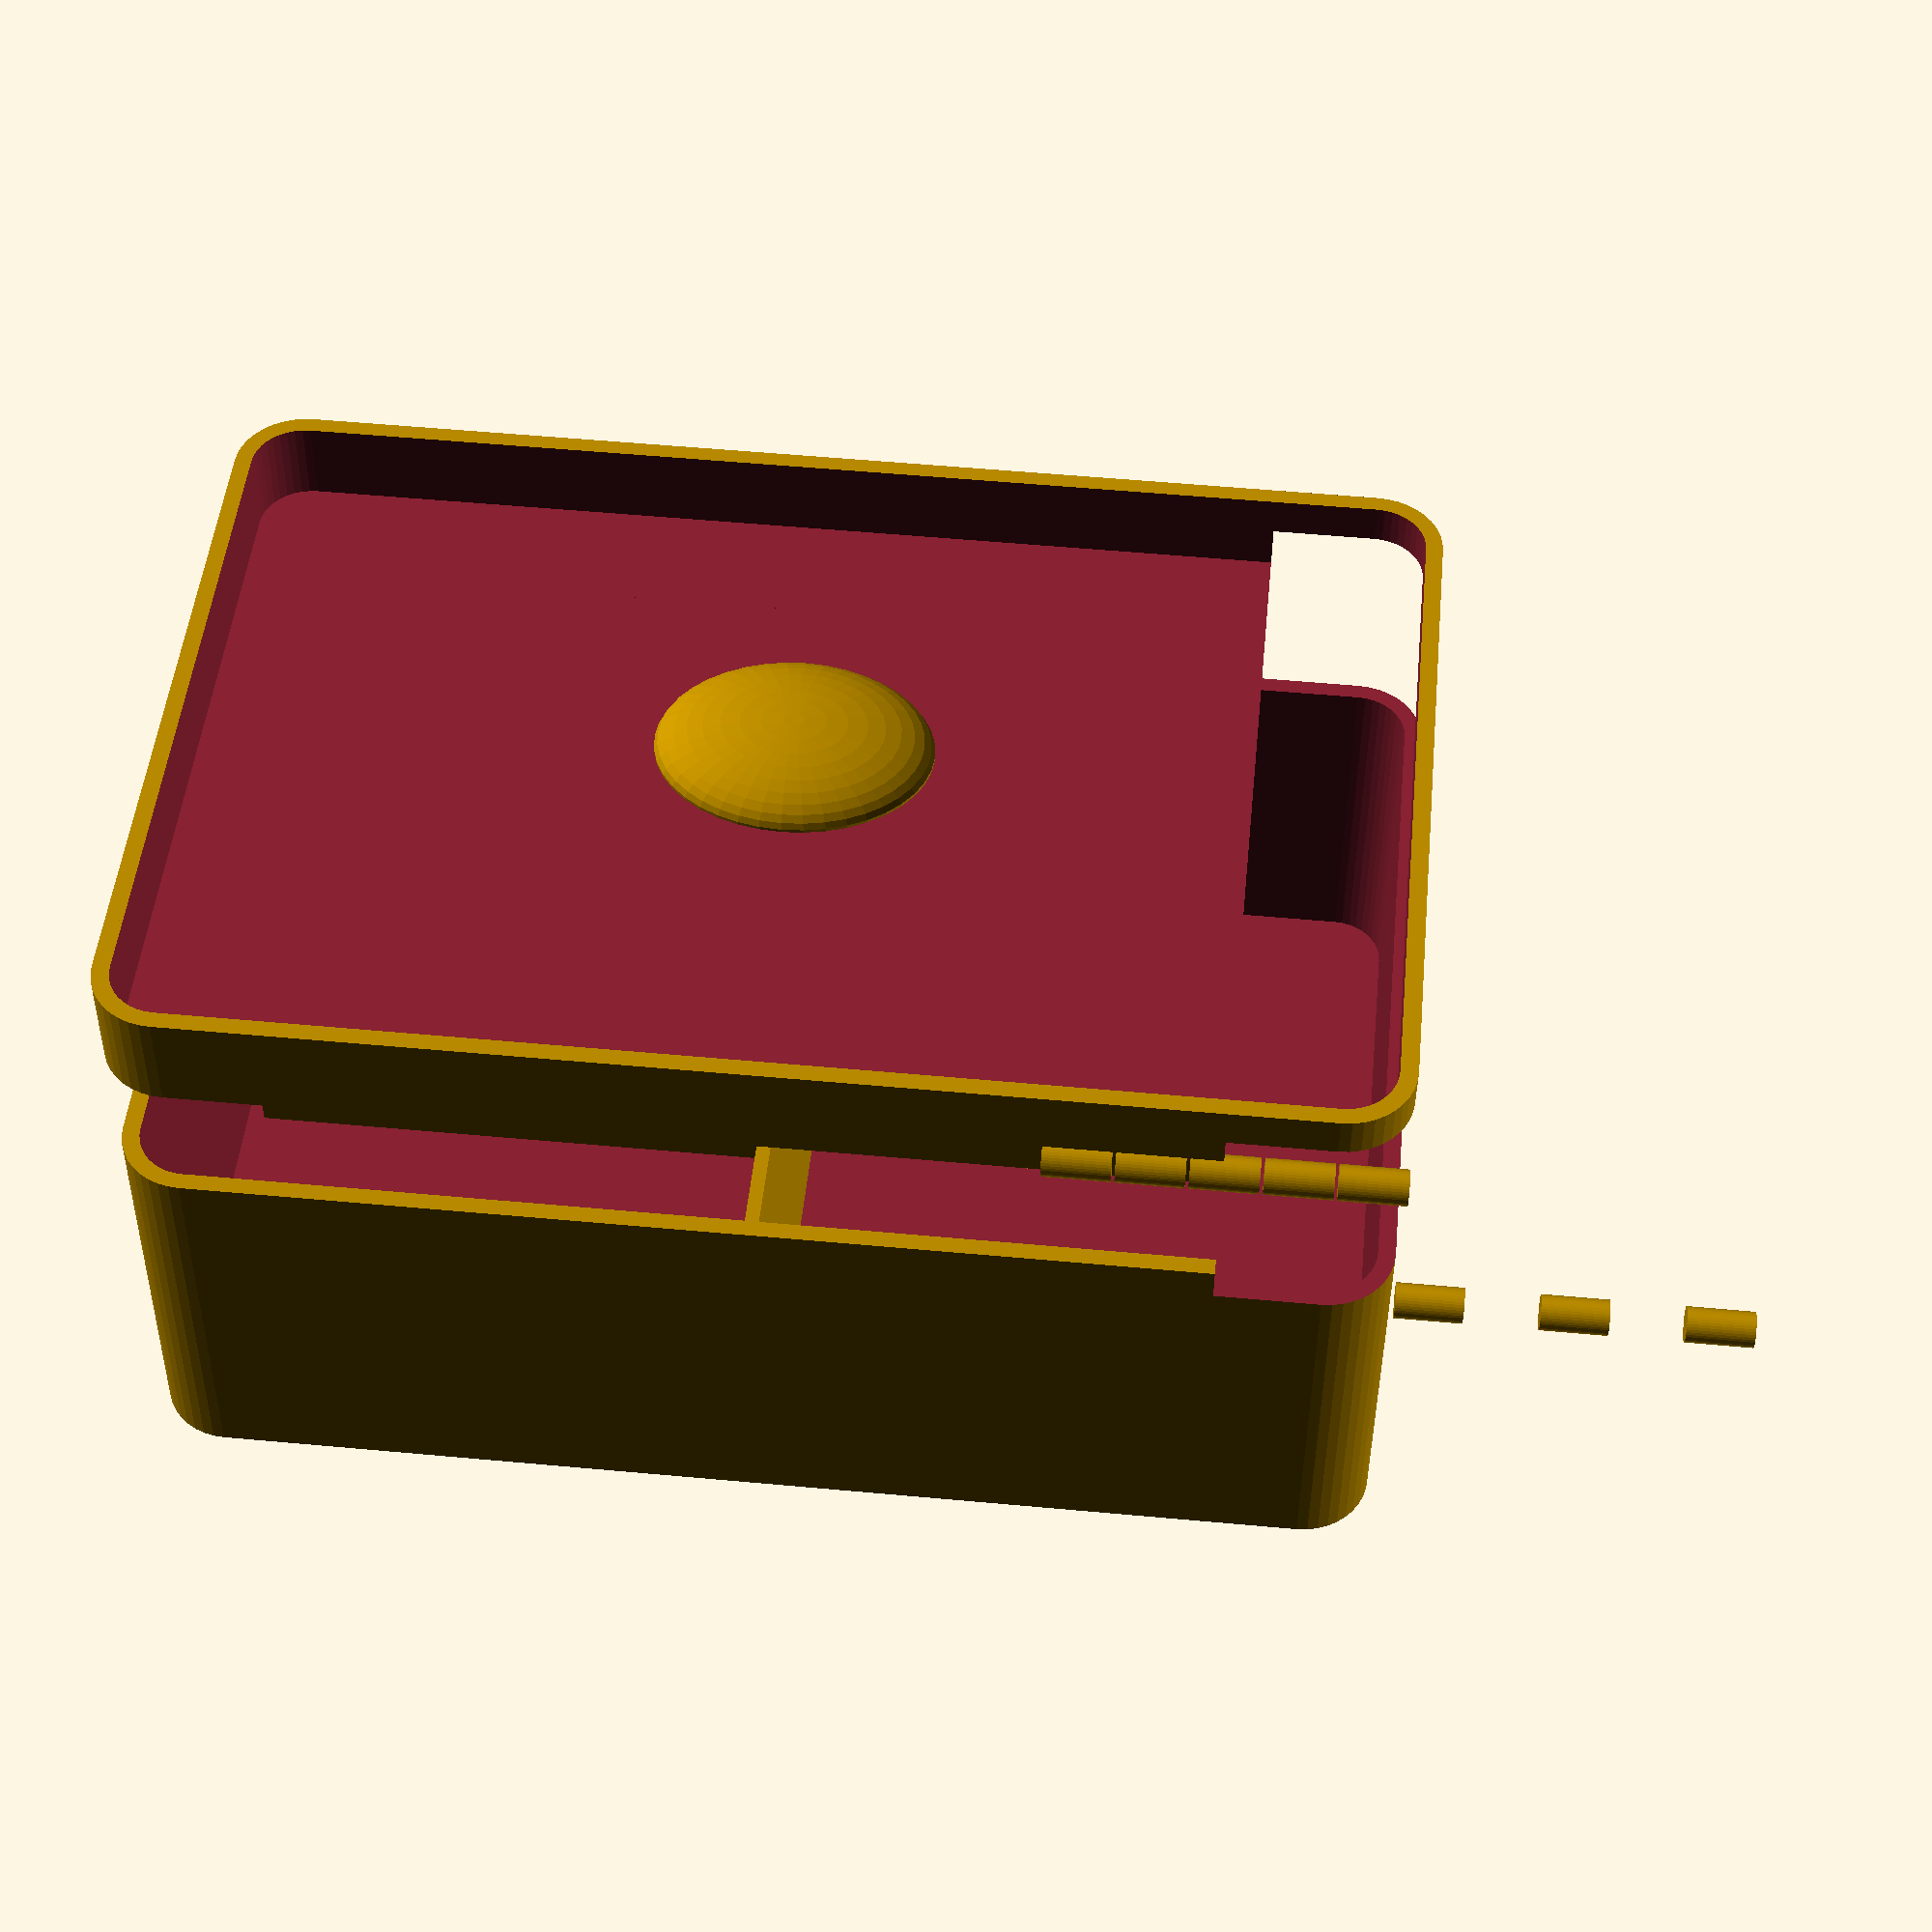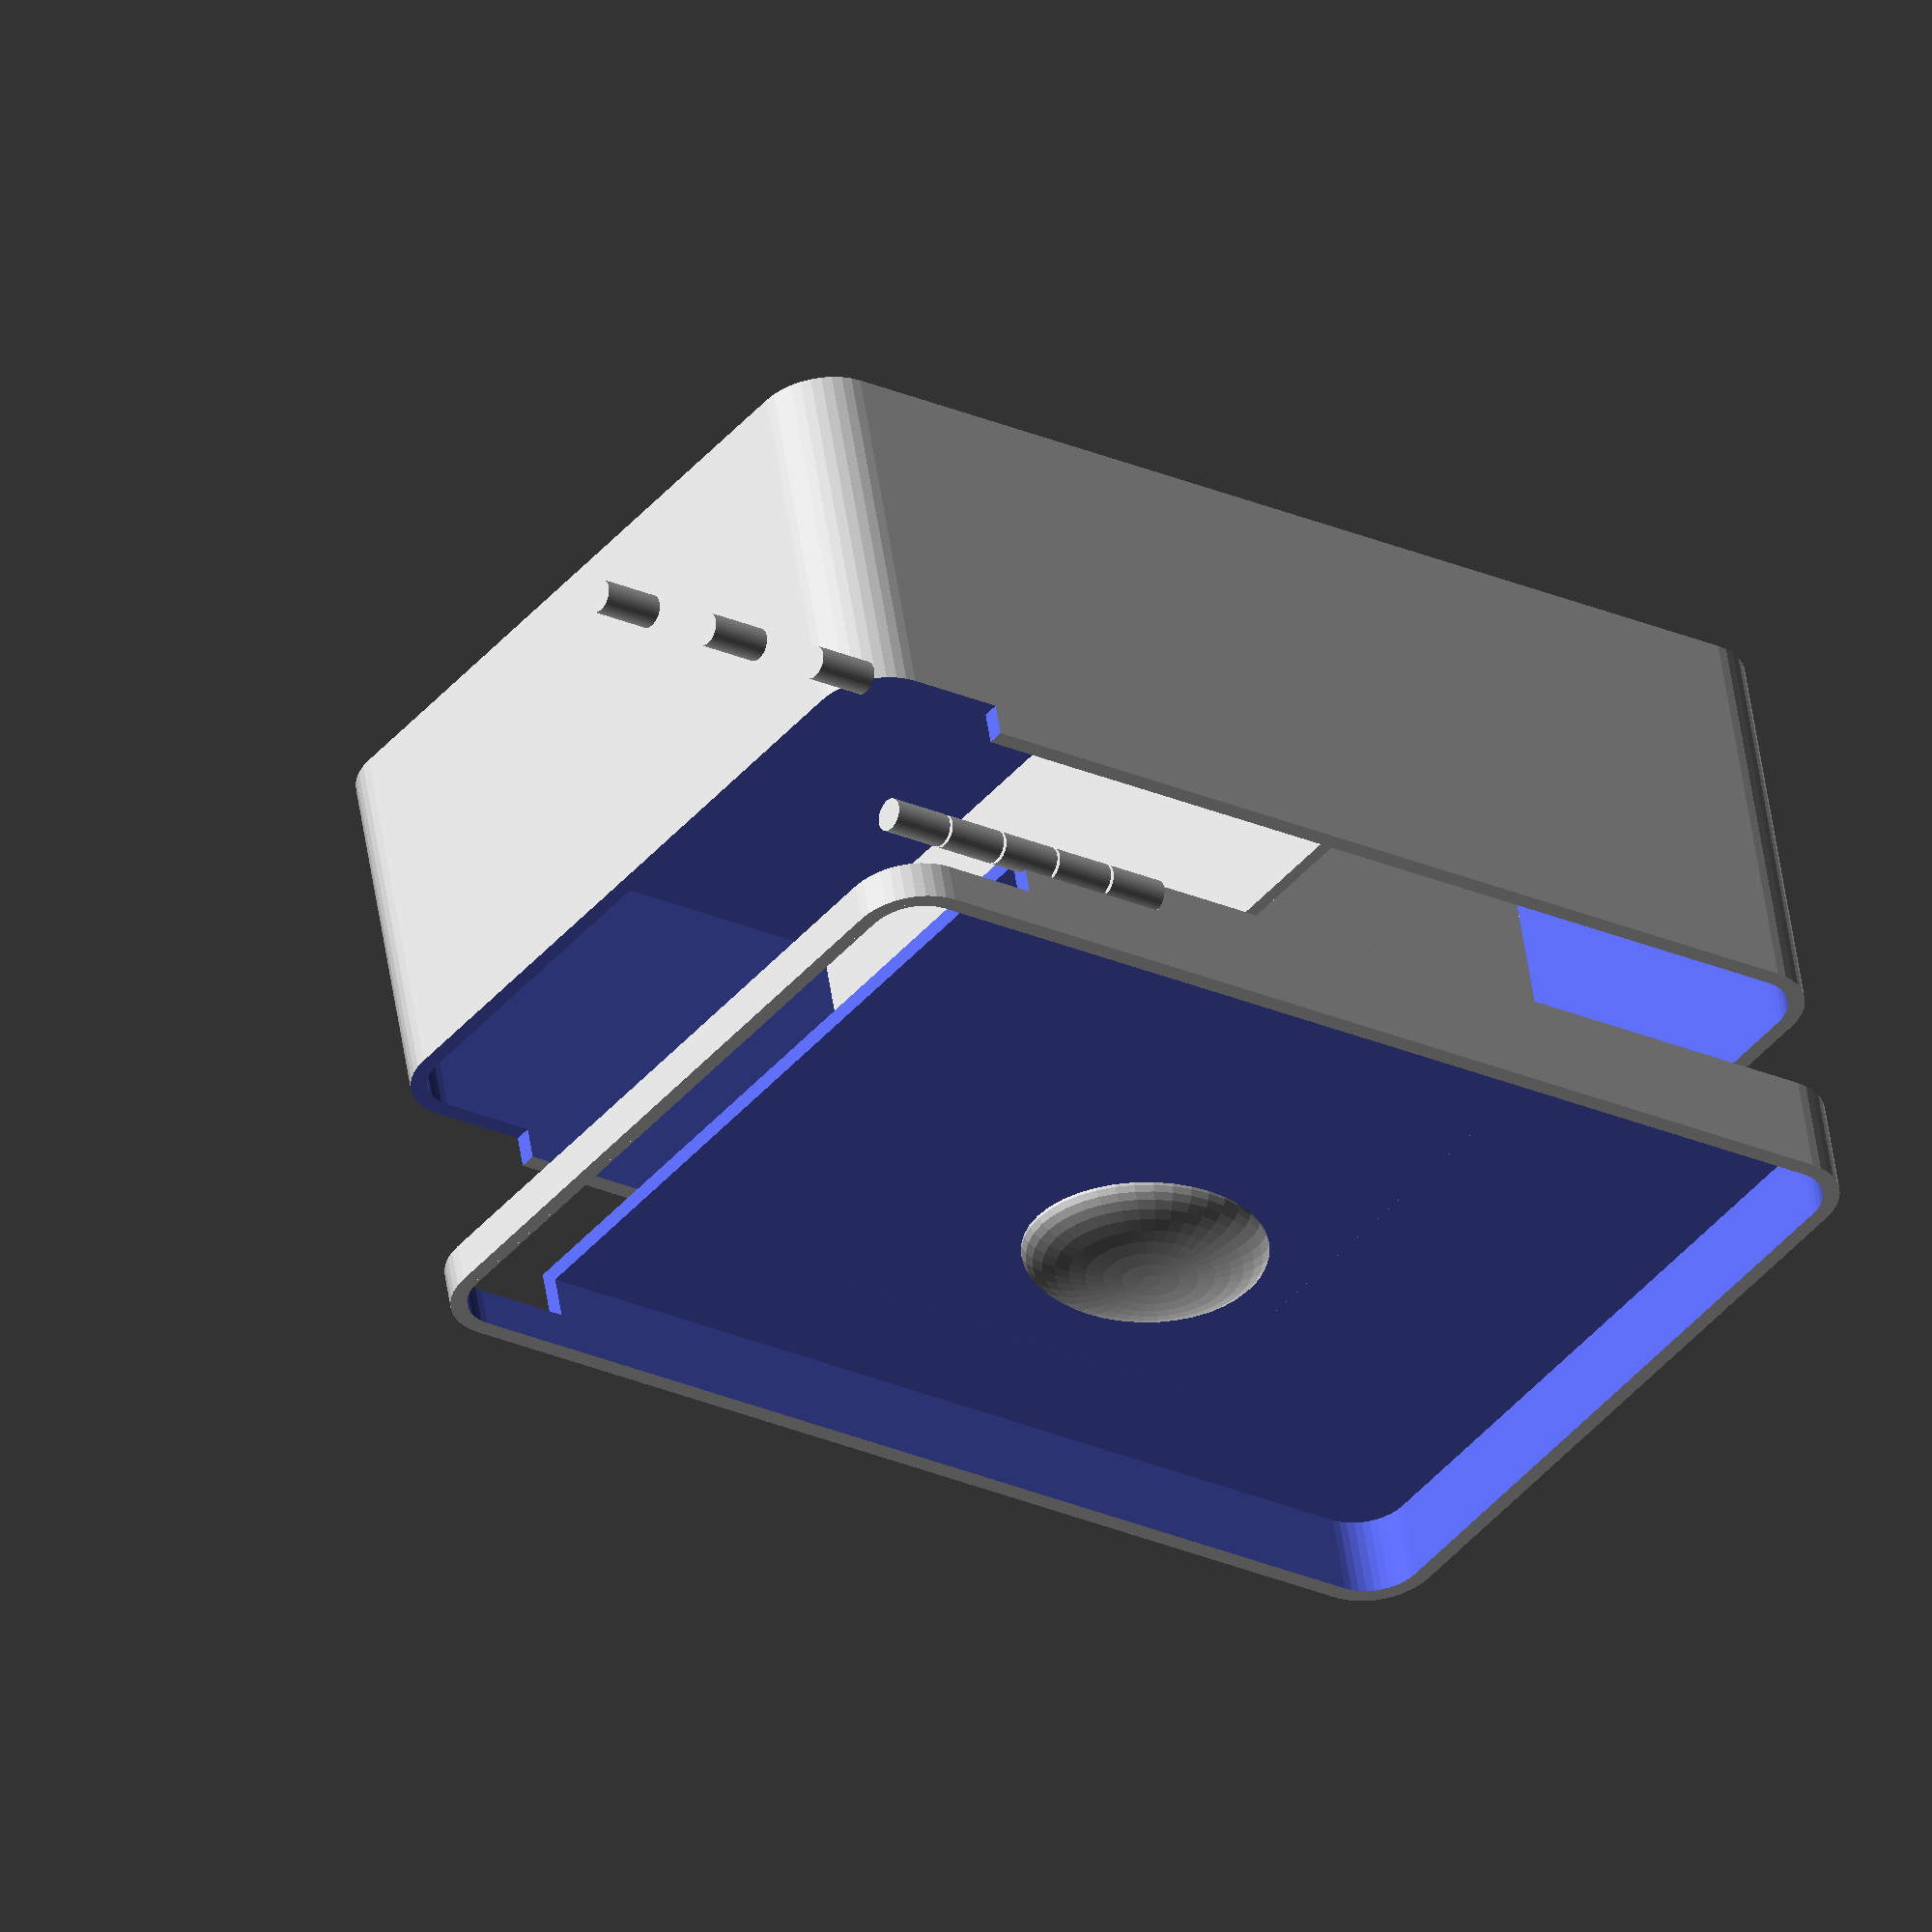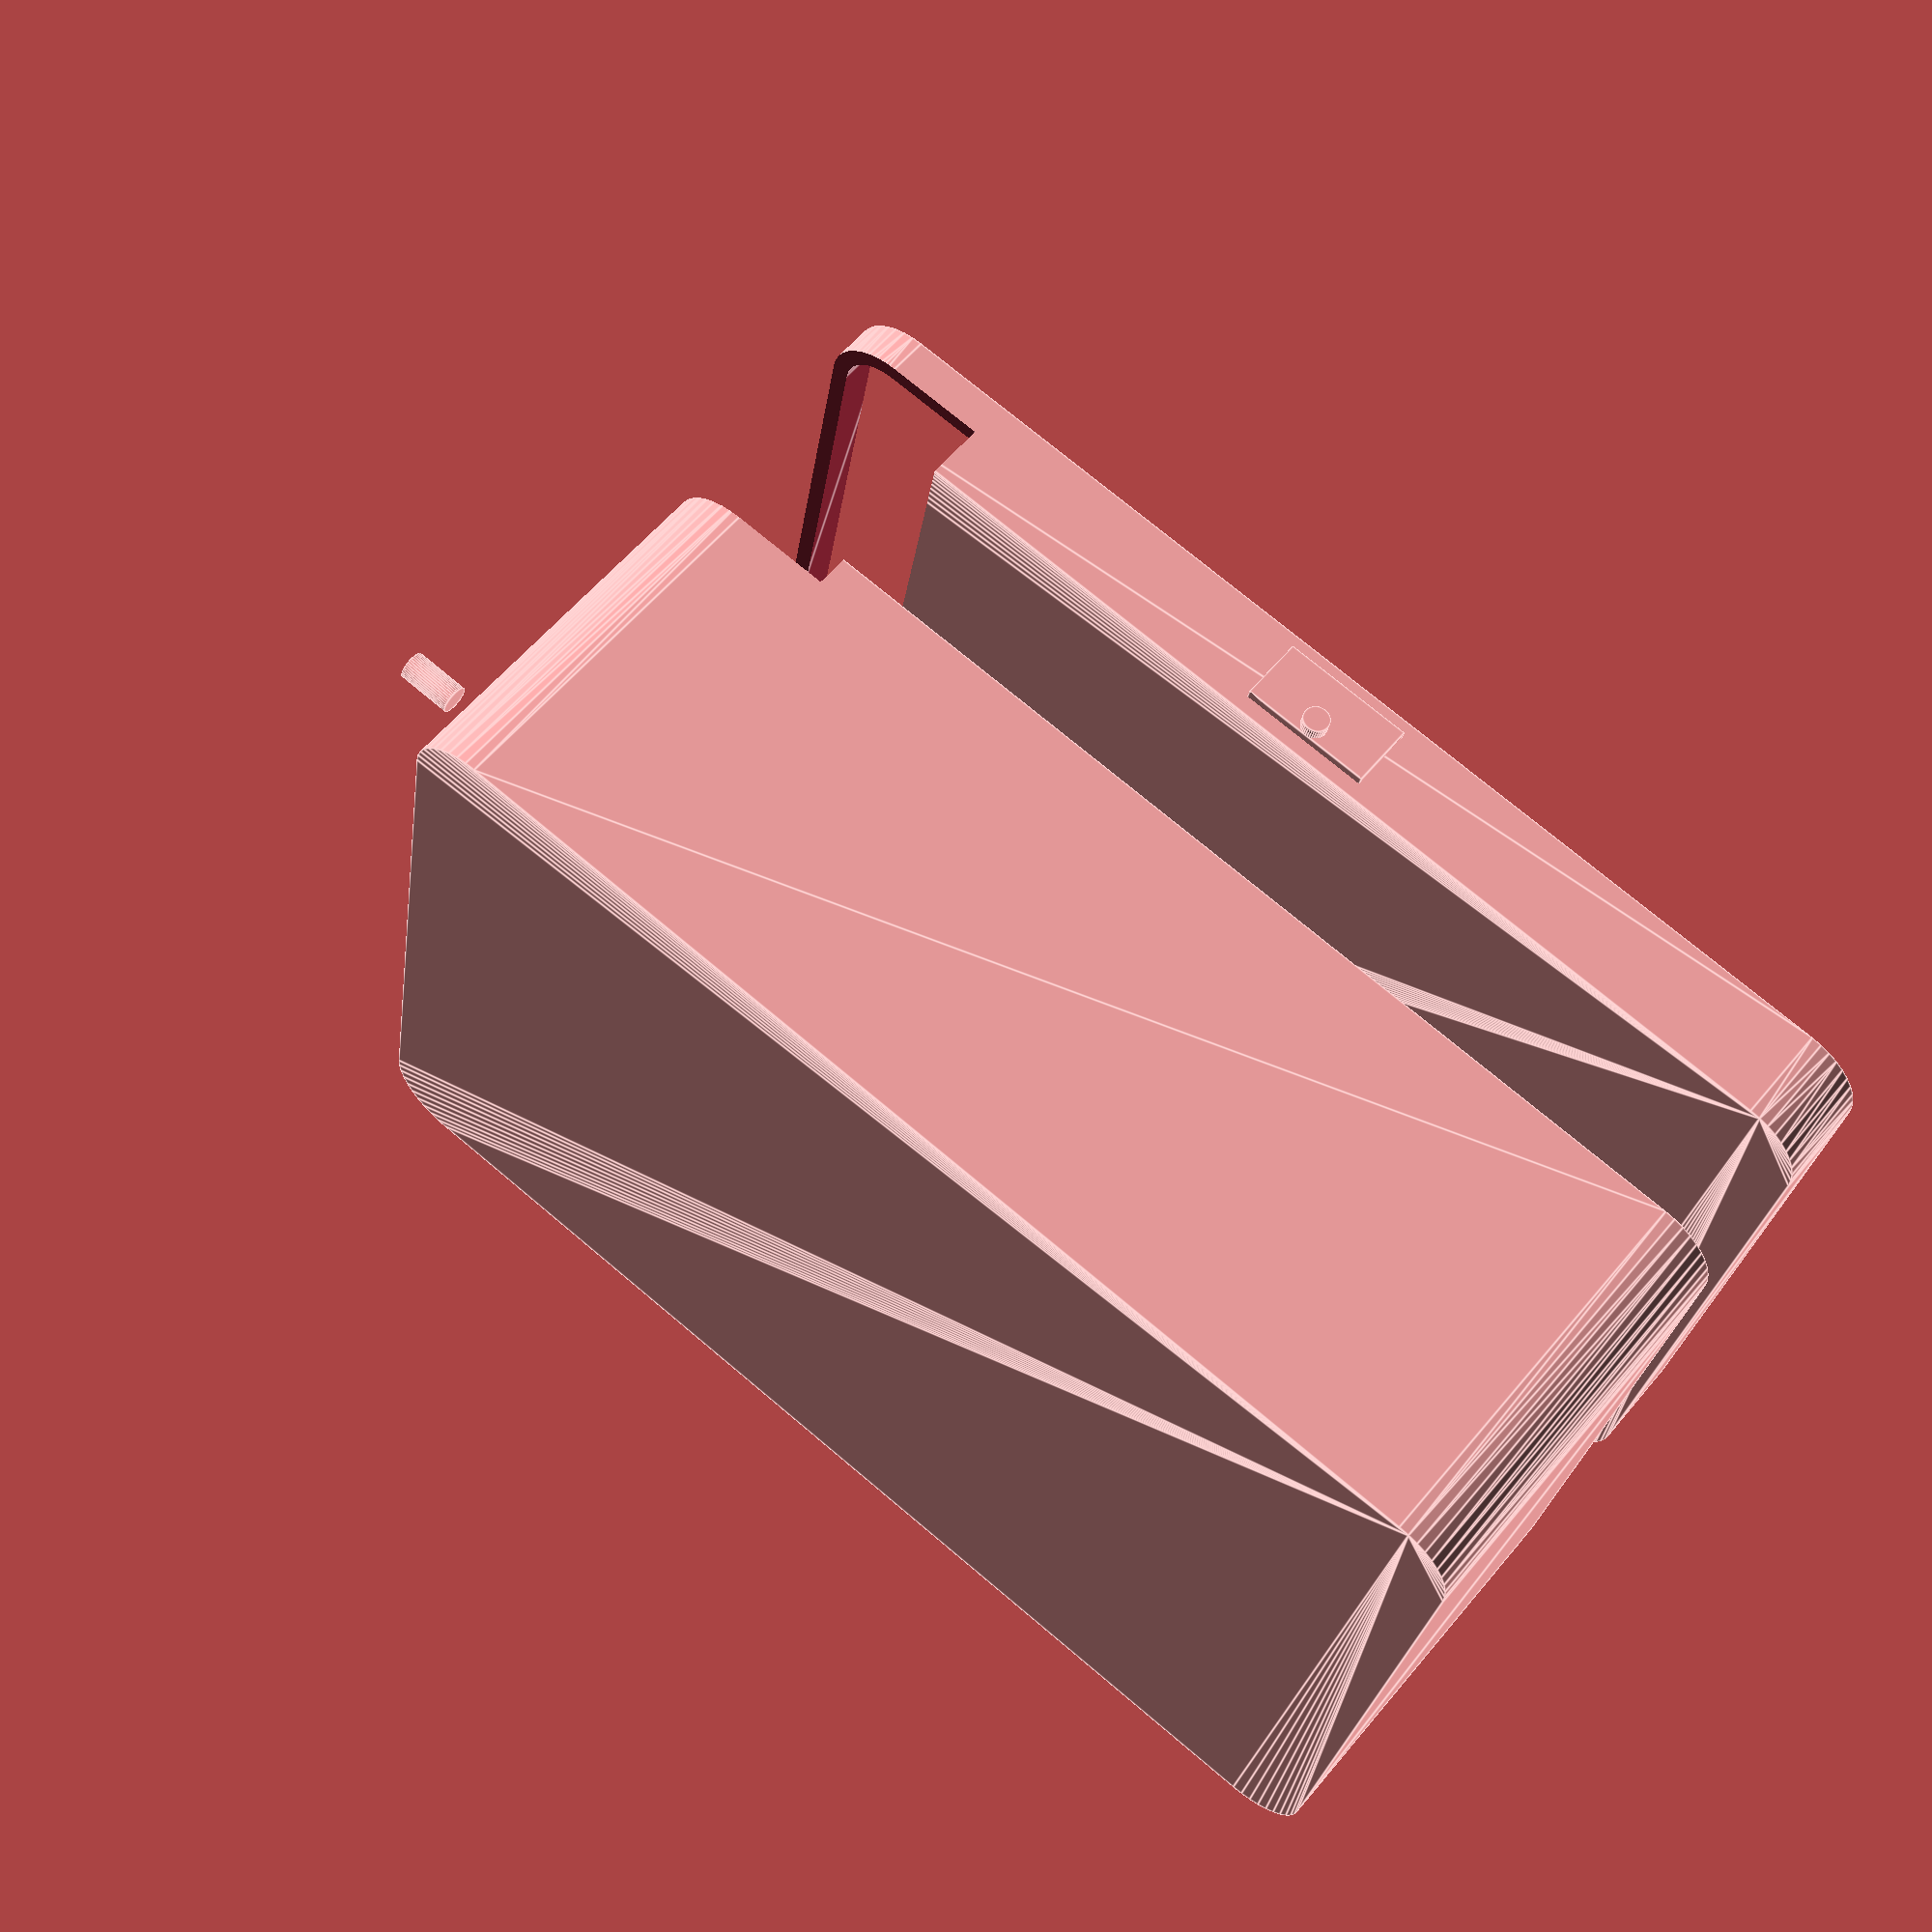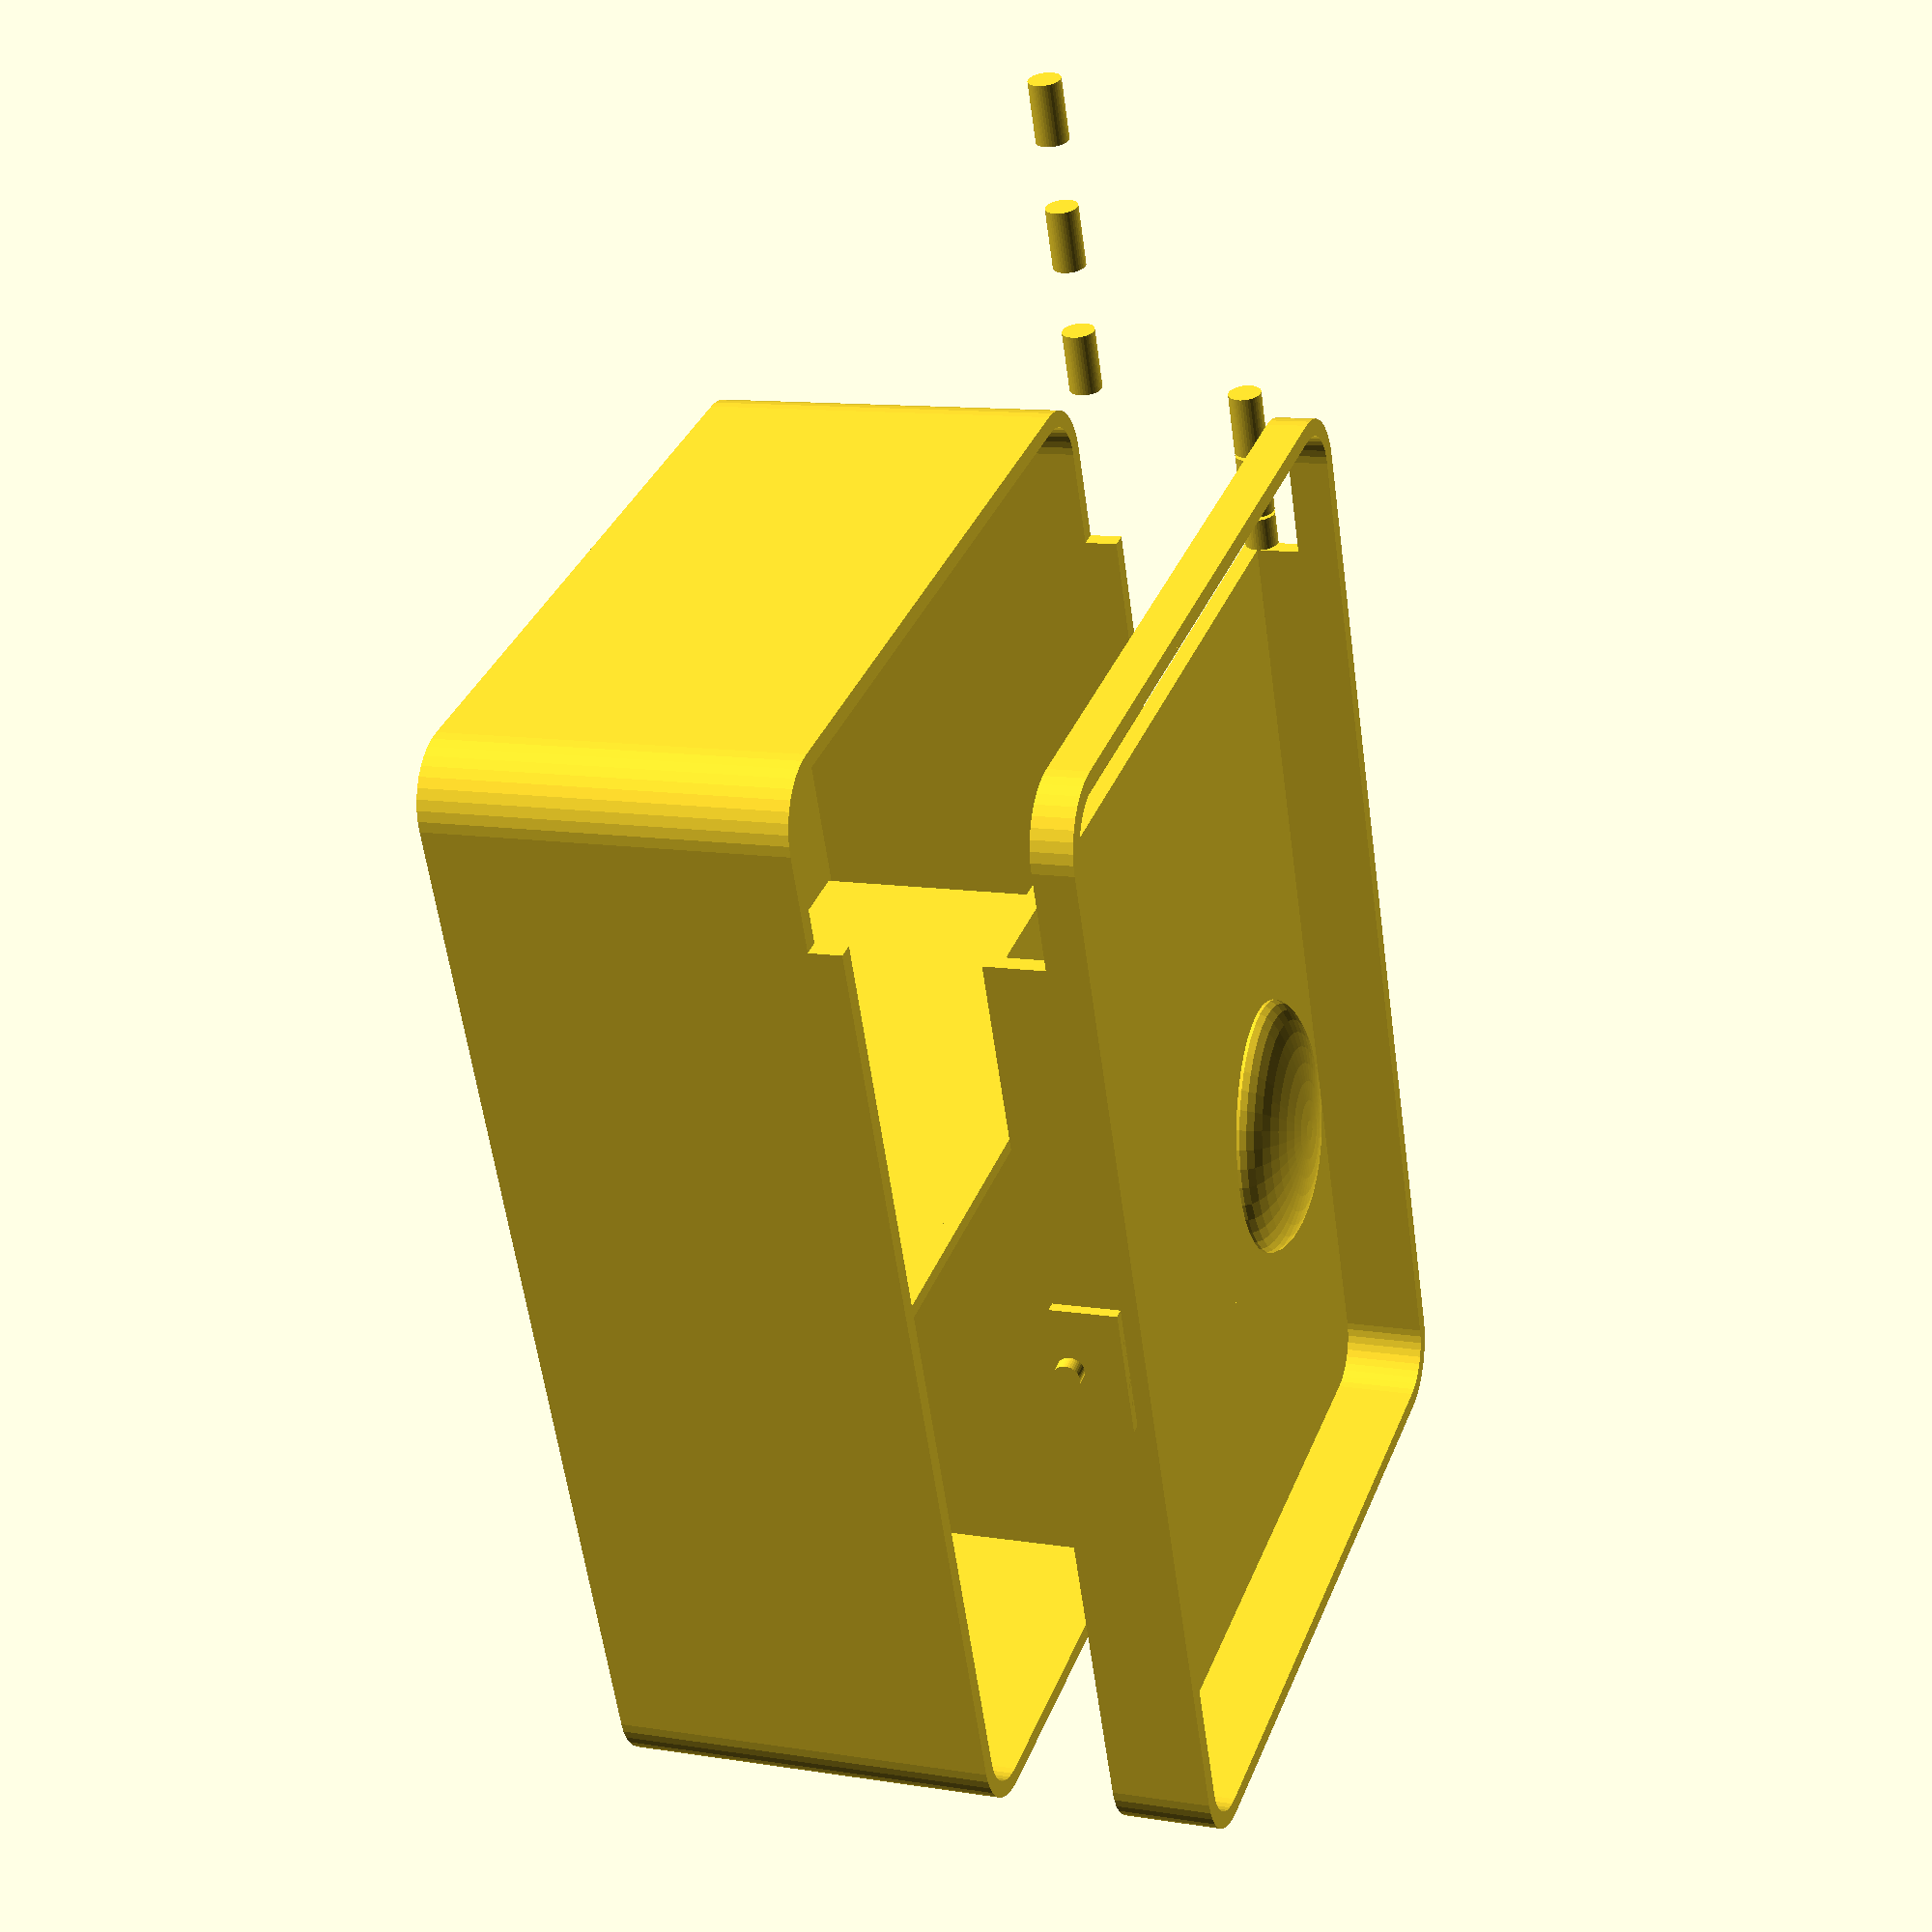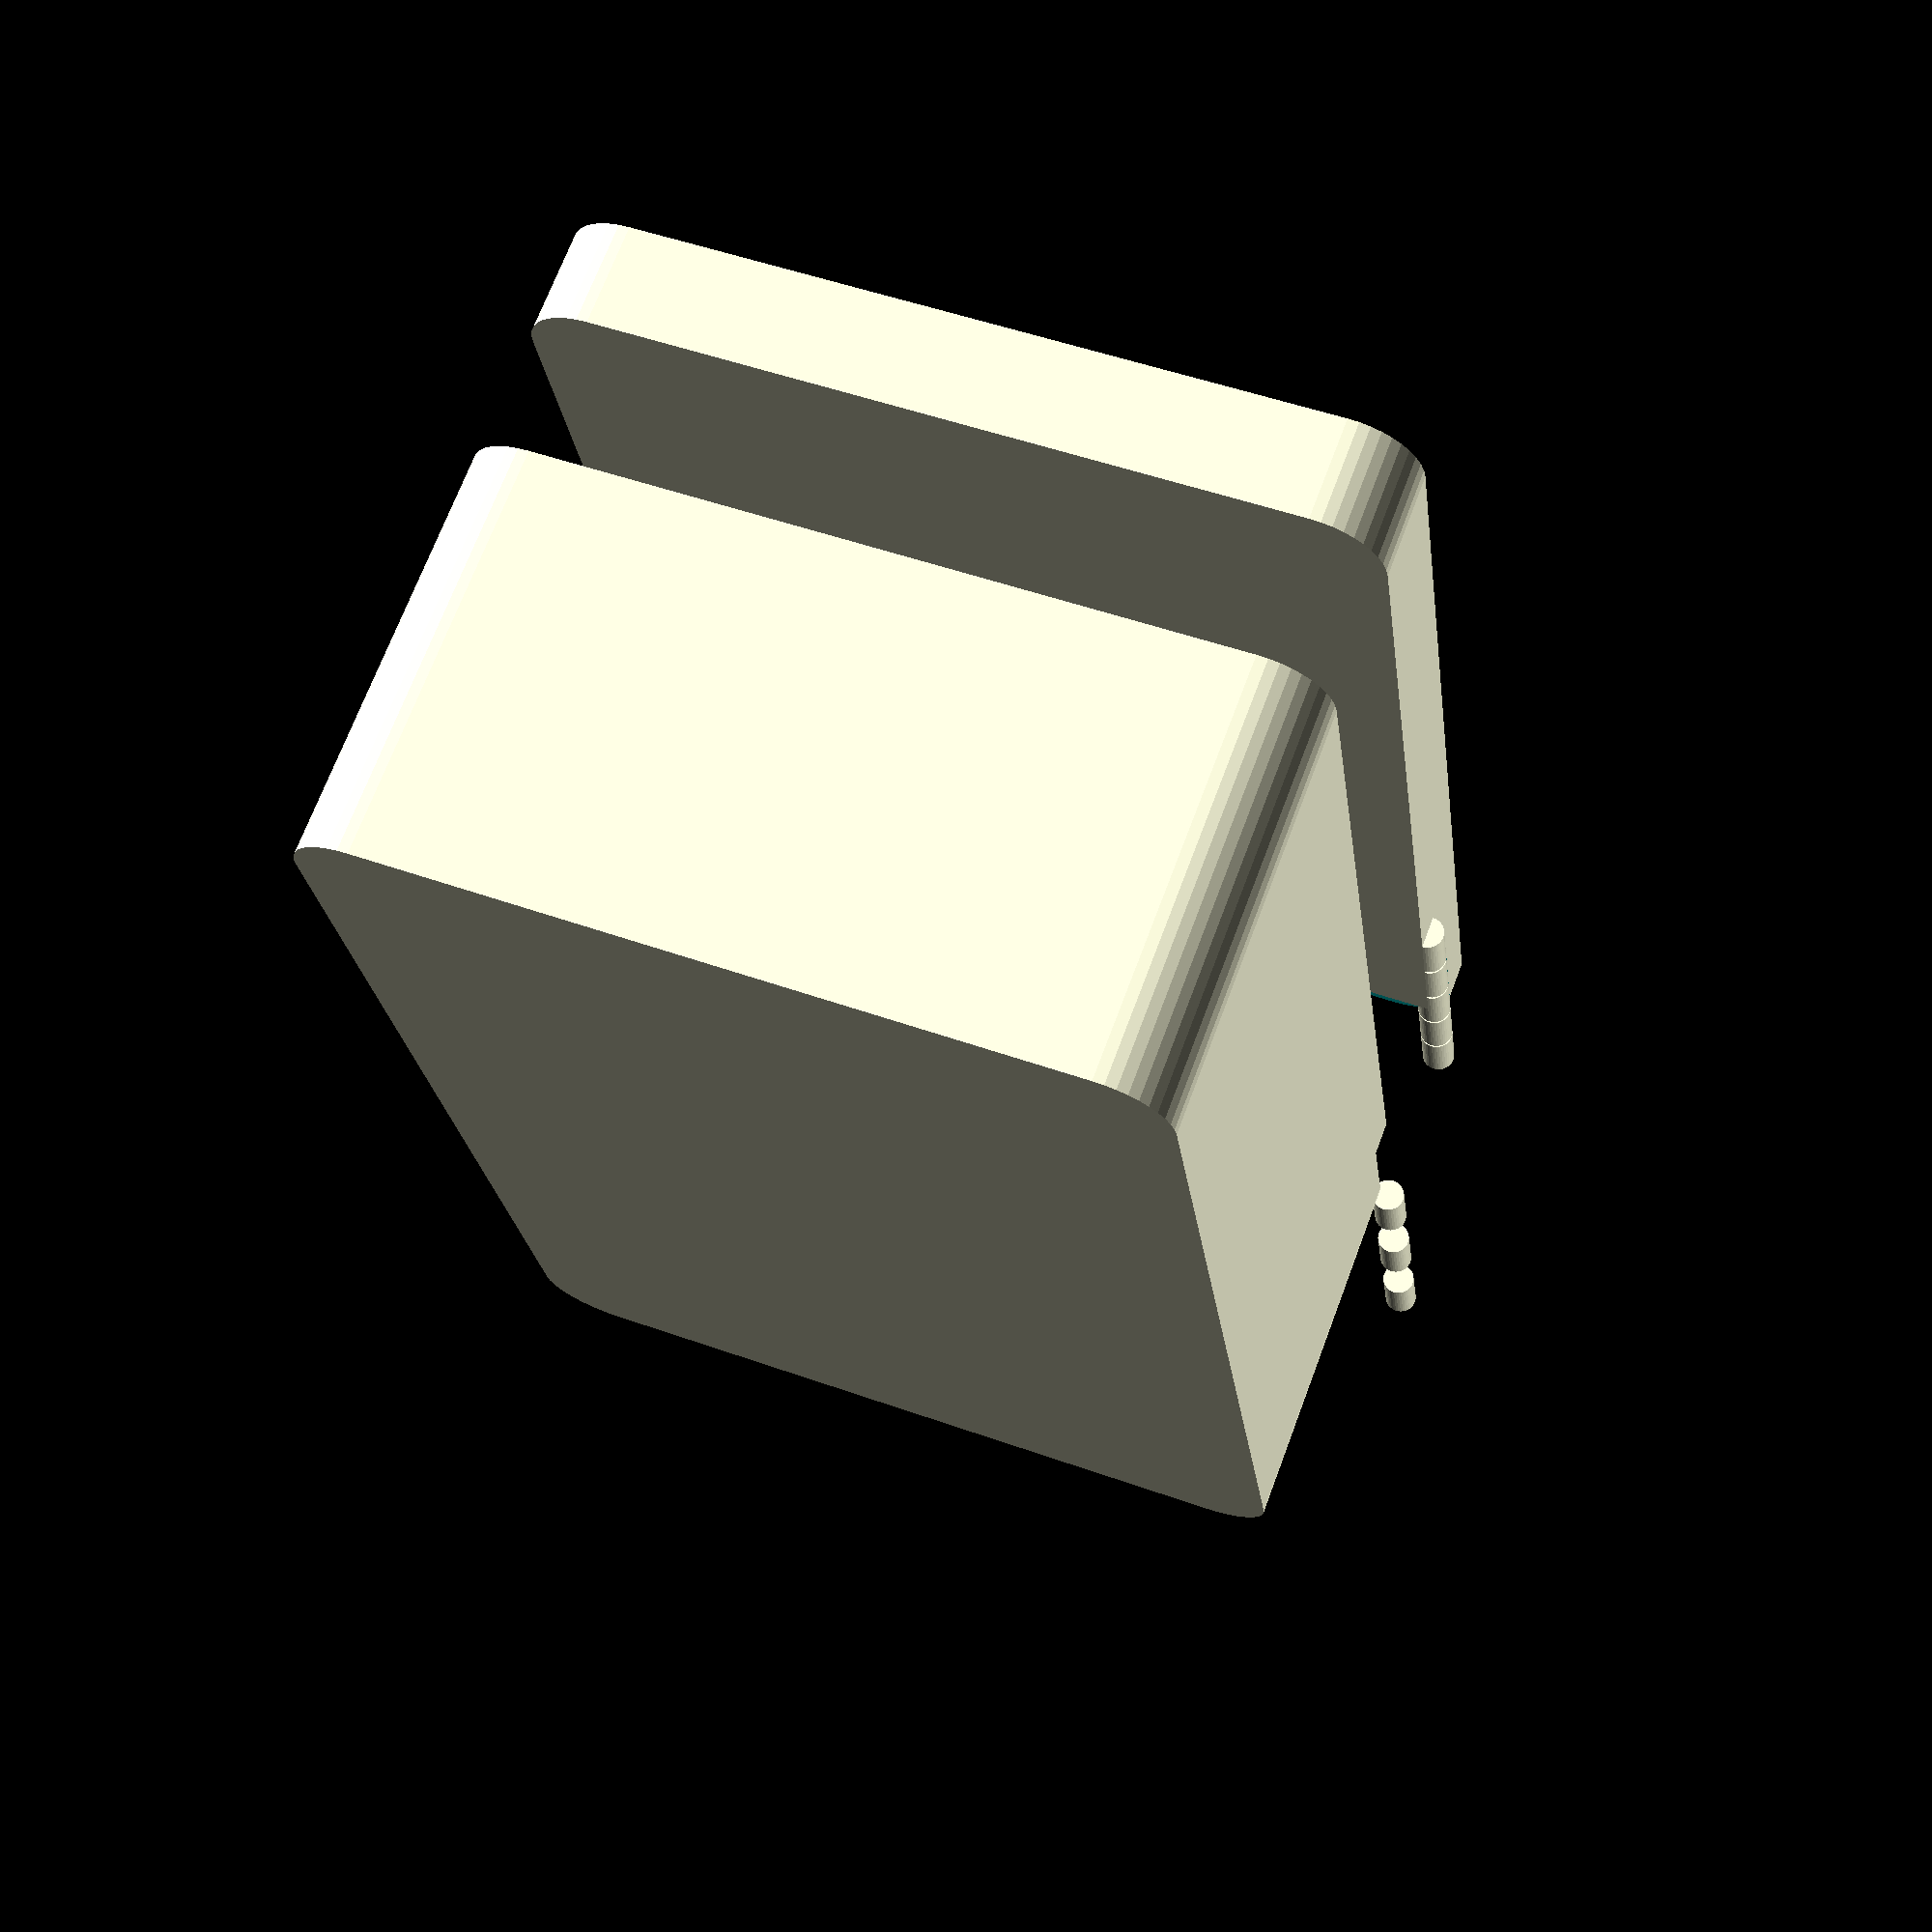
<openscad>
// Parametric Lunch Box with Lid
// Author: OpenSCAD Expert
// Description: A simple lunch box with lid and compartments

/* Main Parameters */
// Box dimensions
box_length = 180;
box_width = 120;
box_height = 60;
wall_thickness = 2.5;
corner_radius = 10;

// Lid parameters
lid_height = 15;
lid_overlap = 5;
lid_tolerance = 0.5;

// Compartment parameters
use_compartments = true;
compartment_wall = 2;

// Hinge parameters
hinge_diameter = 5;
hinge_segments = 30;
hinge_gap = 0.5;

// Latch parameters
latch_width = 20;
latch_height = 10;
latch_thickness = 3;

// Resolution parameters
$fn = 40;

/* Main Modules */

// Create the lunch box
module lunch_box() {
    difference() {
        // Outer shell
        rounded_box(box_length, box_width, box_height, corner_radius);
        
        // Inner hollow
        translate([0, 0, wall_thickness])
            rounded_box(
                box_length - wall_thickness * 2, 
                box_width - wall_thickness * 2, 
                box_height, 
                corner_radius - wall_thickness
            );
        
        // Cut off top for hinge area
        translate([box_length/2 - 25, -box_width/2 - 1, box_height - 5])
            cube([50, box_width + 2, 10]);
    }
    
    // Add compartments if enabled
    if (use_compartments) {
        translate([0, 0, wall_thickness]) 
            compartments();
    }
    
    // Add hinge parts
    translate([box_length/2, -box_width/2, box_height - hinge_diameter/2])
        hinge_parts();
}

// Create the lid
module lid() {
    difference() {
        union() {
            // Main lid body
            rounded_box(
                box_length, 
                box_width, 
                lid_height, 
                corner_radius
            );
            
            // Inner lip for secure closure
            translate([0, 0, lid_height - lid_overlap])
                difference() {
                    rounded_box(
                        box_length - wall_thickness * 2 + lid_tolerance * 2, 
                        box_width - wall_thickness * 2 + lid_tolerance * 2, 
                        lid_overlap, 
                        corner_radius - wall_thickness
                    );
                    
                    translate([0, 0, -0.5])
                        rounded_box(
                            box_length - wall_thickness * 4, 
                            box_width - wall_thickness * 4, 
                            lid_overlap + 1, 
                            corner_radius - wall_thickness * 2
                        );
                }
        }
        
        // Hollow out the lid
        translate([0, 0, wall_thickness])
            rounded_box(
                box_length - wall_thickness * 2, 
                box_width - wall_thickness * 2, 
                lid_height, 
                corner_radius - wall_thickness
            );
        
        // Cut off bottom for hinge area
        translate([box_length/2 - 25, -box_width/2 - 1, -1])
            cube([50, box_width + 2, 10]);
    }
    
    // Add lid handle/knob
    translate([0, 0, lid_height])
        lid_handle();
    
    // Add hinge parts
    translate([box_length/2, -box_width/2, hinge_diameter/2])
        rotate([0, 0, 180])
            hinge_parts(is_lid = true);
    
    // Add latch
    translate([0, box_width/2, lid_height/2])
        lid_latch();
}

// Create a rounded box shape
module rounded_box(length, width, height, radius) {
    hull() {
        for (x = [-1, 1]) {
            for (y = [-1, 1]) {
                translate([
                    x * (length/2 - radius),
                    y * (width/2 - radius),
                    0
                ])
                cylinder(r = radius, h = height);
            }
        }
    }
}

// Create compartments inside the box
module compartments() {
    comp_length = (box_length - wall_thickness * 4 - compartment_wall) / 2;
    comp_width = box_width - wall_thickness * 2 - compartment_wall;
    comp_height = box_height - wall_thickness * 2;
    
    // Compartment divider
    translate([0, 0, comp_height/2])
        cube([compartment_wall, comp_width, comp_height], center = true);
    
    // Optional additional compartment divider
    translate([-comp_length/2 - compartment_wall/2, 0, comp_height/2])
        cube([comp_length, compartment_wall, comp_height], center = true);
}

// Create hinge parts
module hinge_parts(is_lid = false) {
    hinge_length = 50;
    hinge_segments = 5;
    segment_length = hinge_length / hinge_segments;
    
    for (i = [0:2:hinge_segments-1]) {
        translate([i * segment_length, 0, 0])
            rotate([0, 90, 0])
                cylinder(d = hinge_diameter, h = segment_length - hinge_gap);
    }
    
    if (is_lid) {
        for (i = [1:2:hinge_segments-1]) {
            translate([i * segment_length, 0, 0])
                rotate([0, 90, 0])
                    cylinder(d = hinge_diameter, h = segment_length - hinge_gap);
        }
    }
}

// Create lid handle/knob
module lid_handle() {
    handle_width = 40;
    handle_height = 10;
    
    translate([0, 0, 0]) {
        difference() {
            union() {
                // Base of handle
                scale([1, 0.8, 0.3])
                    sphere(r = handle_width / 2);
                
                // Flat bottom to attach to lid
                translate([0, 0, -handle_height/2])
                    cylinder(r = handle_width/3, h = handle_height/4);
            }
            
            // Cut off bottom half of sphere
            translate([0, 0, -handle_width/2])
                cube([handle_width * 2, handle_width * 2, handle_width], center = true);
        }
    }
}

// Create lid latch
module lid_latch() {
    translate([0, 0, 0])
        difference() {
            union() {
                // Latch base
                cube([latch_width, latch_thickness, latch_height], center = true);
                
                // Latch hook
                translate([0, latch_thickness/2 + 2, -latch_height/2 + 2])
                    rotate([90, 0, 0])
                        cylinder(r = 2, h = 4);
            }
            
            // Cutout for flexibility
            translate([0, 0, latch_height/4])
                cube([latch_width - 6, latch_thickness/2, latch_height/2], center = true);
        }
}

/* Main Assembly */
// Uncomment the desired part to render

// Render the box
lunch_box();

// Render the lid (translate it up to see separately)
translate([0, 0, box_height + 20])
    lid();

// Render the full assembly
// lunch_box();
// translate([0, 0, box_height])
//     rotate([0, 180, 0])
//         translate([0, 0, -lid_height])
//             lid();
</openscad>
<views>
elev=220.8 azim=185.5 roll=180.6 proj=p view=wireframe
elev=305.1 azim=216.6 roll=351.5 proj=o view=solid
elev=301.8 azim=350.4 roll=219.2 proj=p view=edges
elev=168.7 azim=68.1 roll=248.8 proj=p view=solid
elev=110.4 azim=277.5 roll=339.5 proj=p view=solid
</views>
